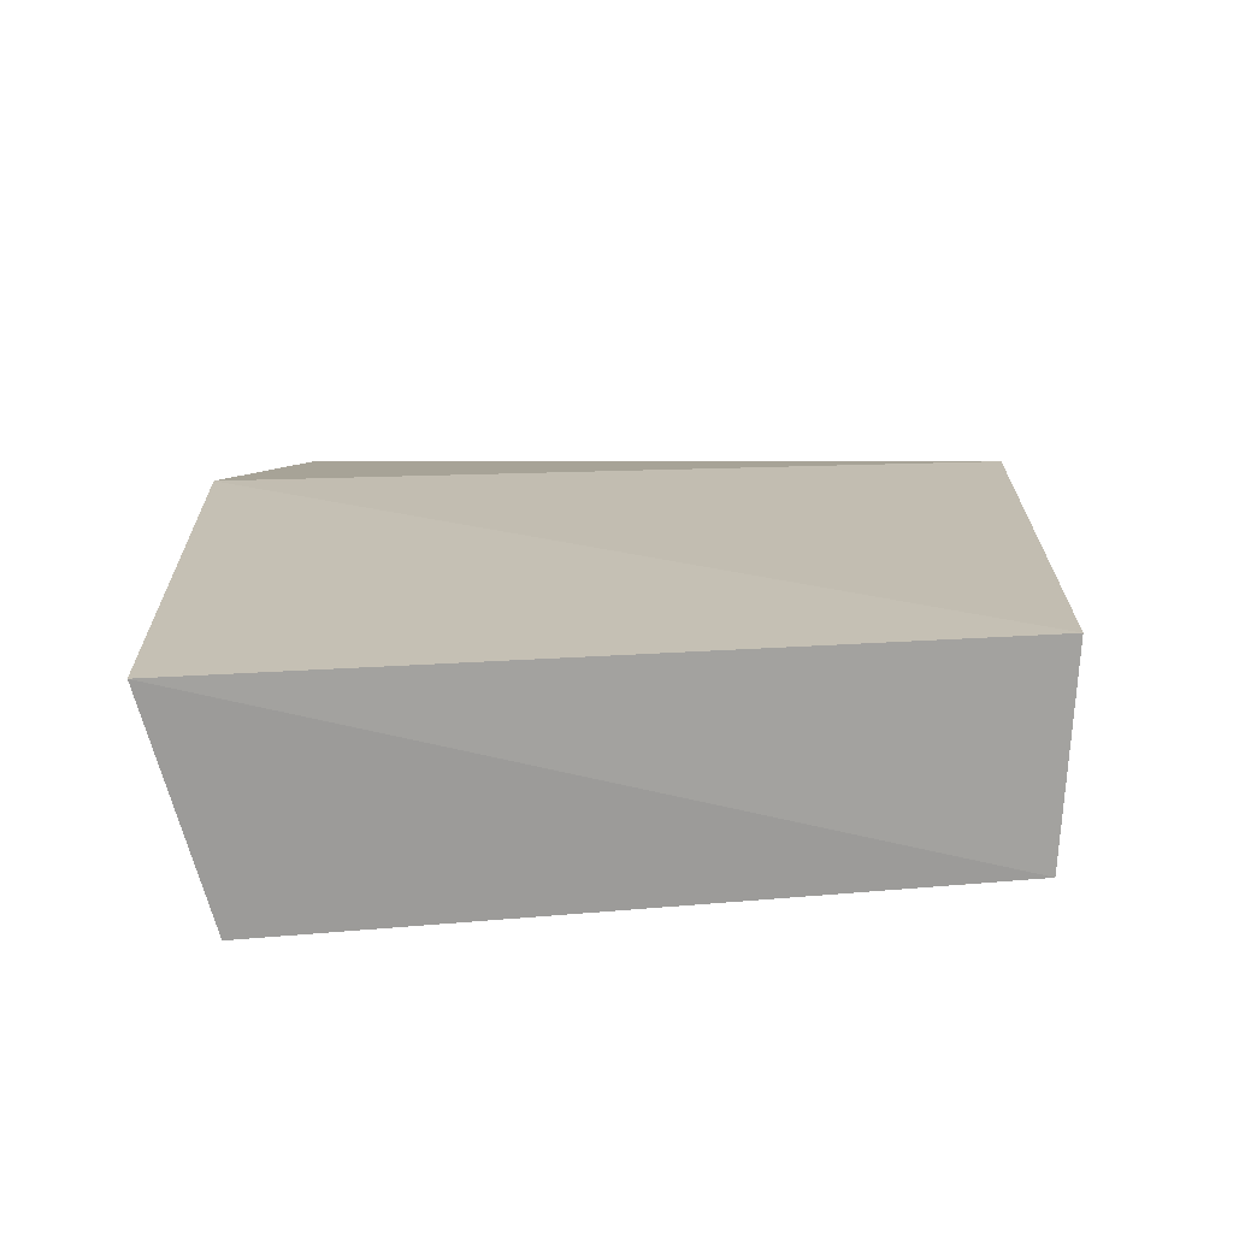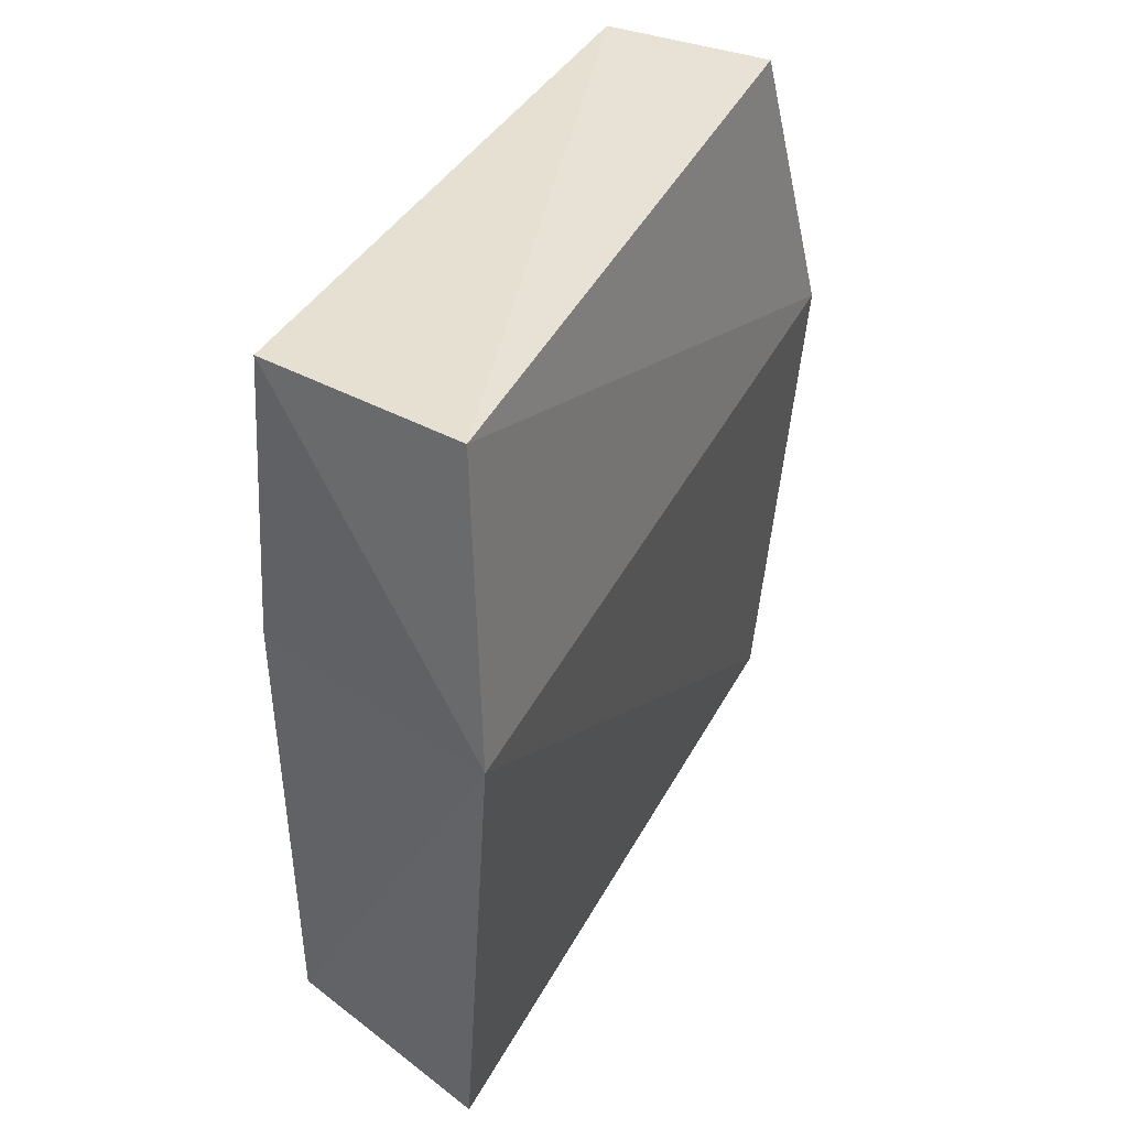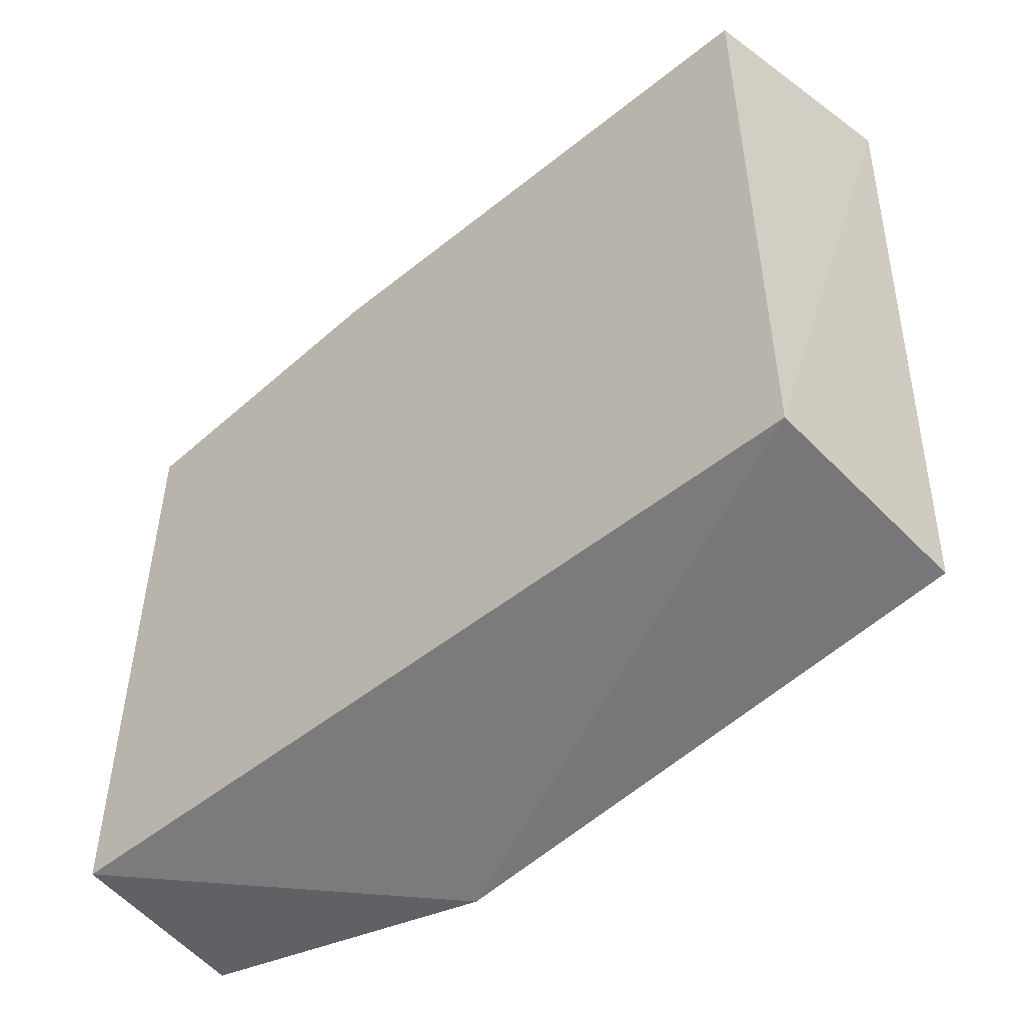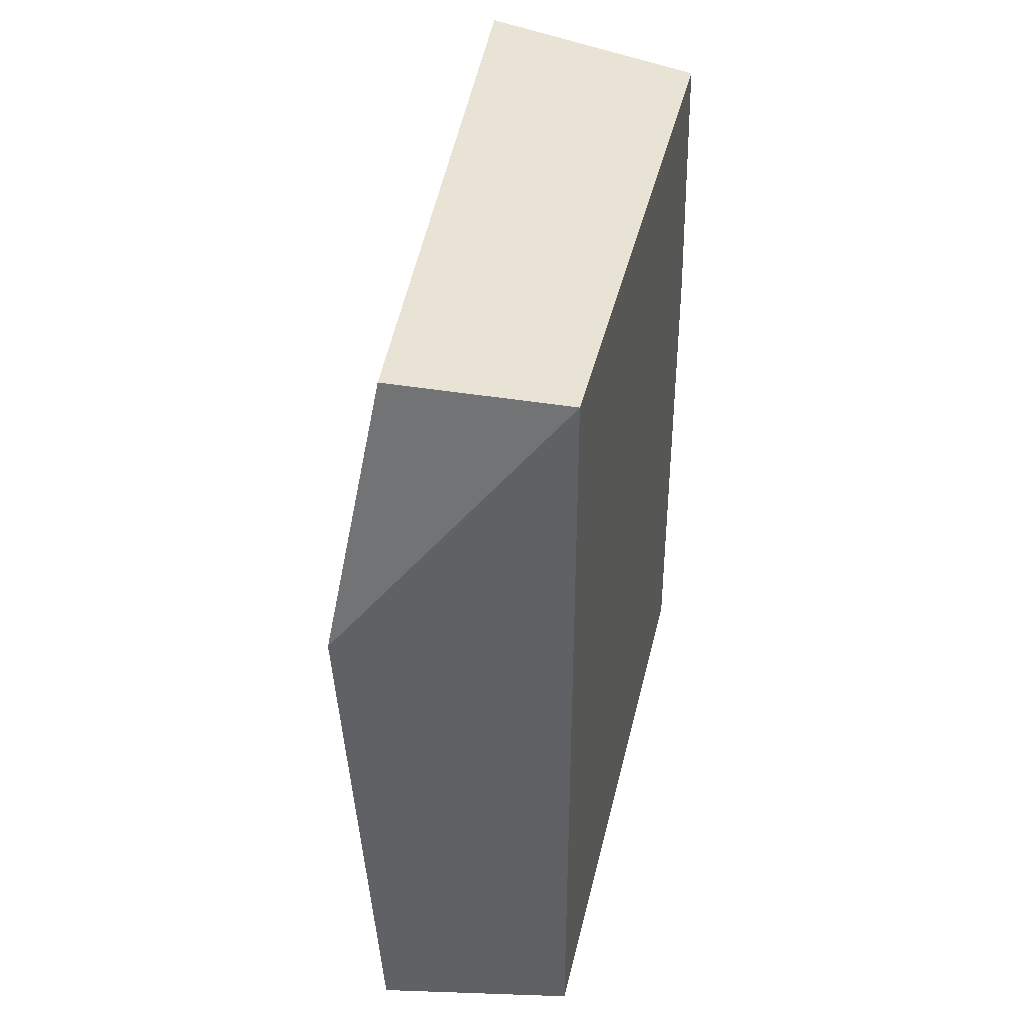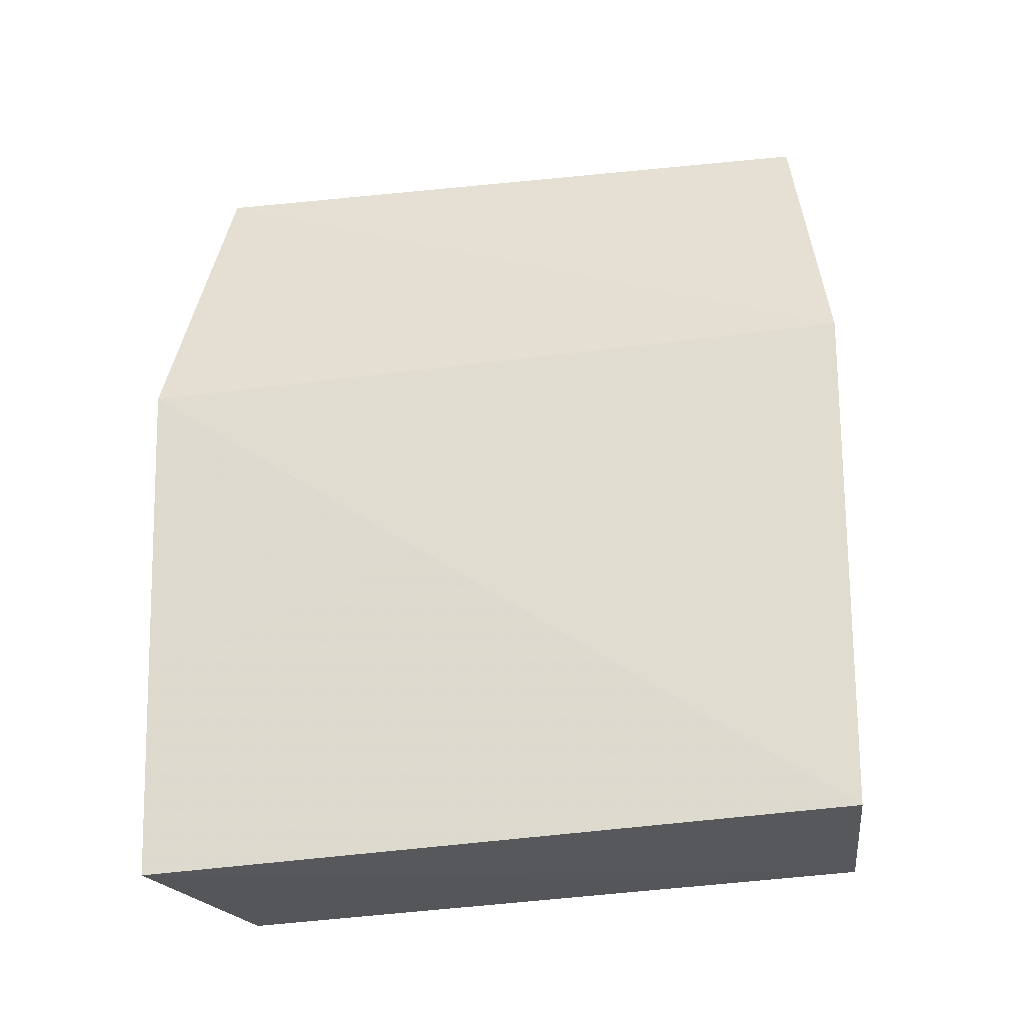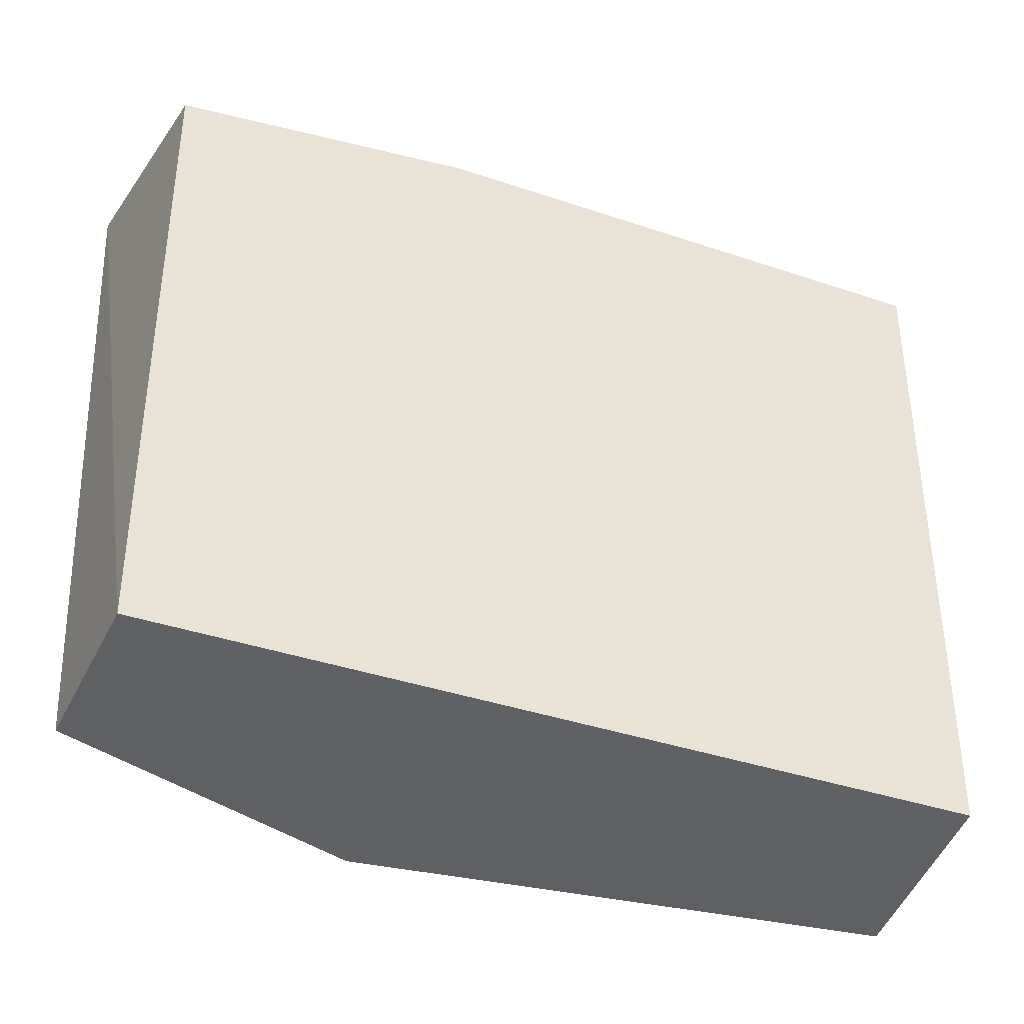
<metadata>
{"format":"obj","ext":"obj","renderer":"f3d","projection":"perspective","resolution":1024,"background":"white","views":[{"elev":-75.9,"azim":-85.4,"up":"+Z"},{"elev":42.8,"azim":-151.0,"up":"+Z"},{"elev":-50.6,"azim":131.4,"up":"+Y"},{"elev":39.7,"azim":12.7,"up":"+Z"},{"elev":-31.9,"azim":-76.1,"up":"+Z"},{"elev":-38.4,"azim":66.8,"up":"+Y"}]}
</metadata>
<code>
v -0.1518 -0.1662 0.1439
v -0.1518 -0.1662 -0.2348
v -0.1518 0.1368 0.007576
v -0.2766 0.1643 0.01262
v -0.2573 -0.1887 0.01221
v -0.2556 0.1559 -0.246
v -0.2573 0.1379 0.1537
v -0.1518 0.1368 -0.2348
v -0.2439 -0.1784 -0.2407
v -0.1518 0.1216 0.1439
v -0.2337 -0.171 0.1466
f 1 2 3
f 5 2 1
f 7 4 5
f 8 3 2
f 8 2 6
f 8 6 4
f 8 4 3
f 9 5 4
f 9 4 6
f 9 6 2
f 9 2 5
f 10 7 1
f 10 1 3
f 10 3 4
f 10 4 7
f 11 7 5
f 11 5 1
f 11 1 7

</code>
